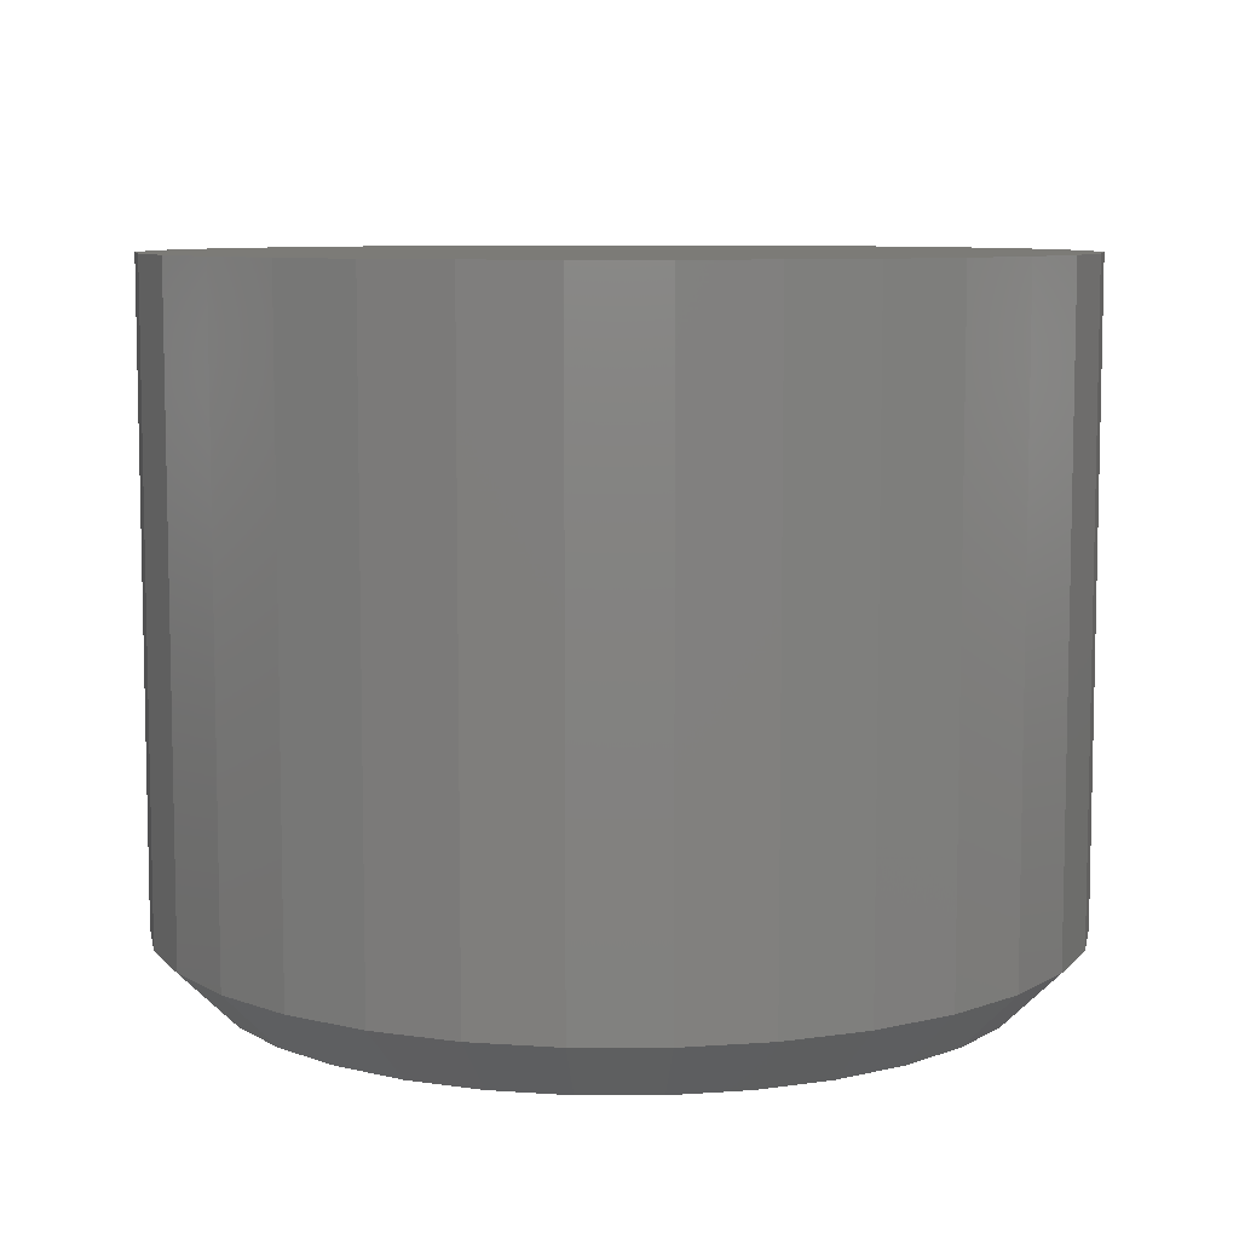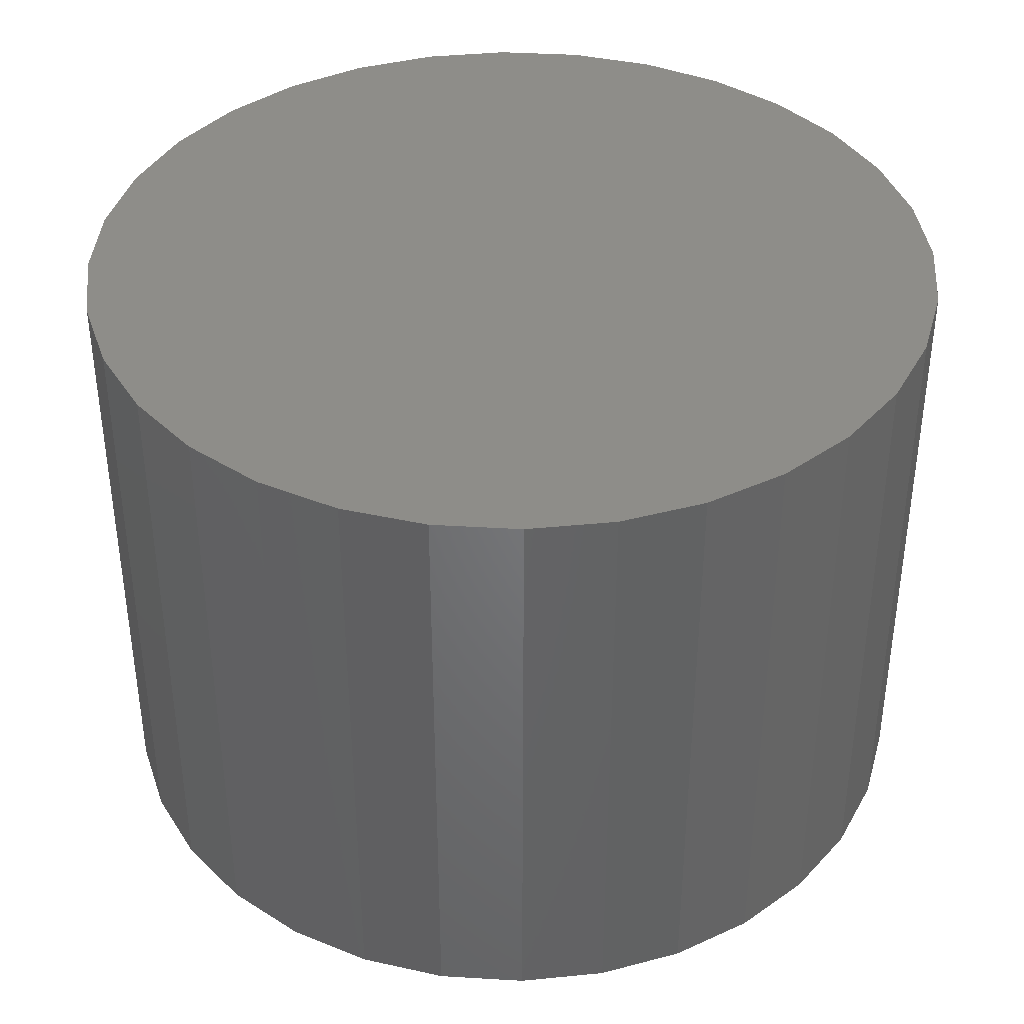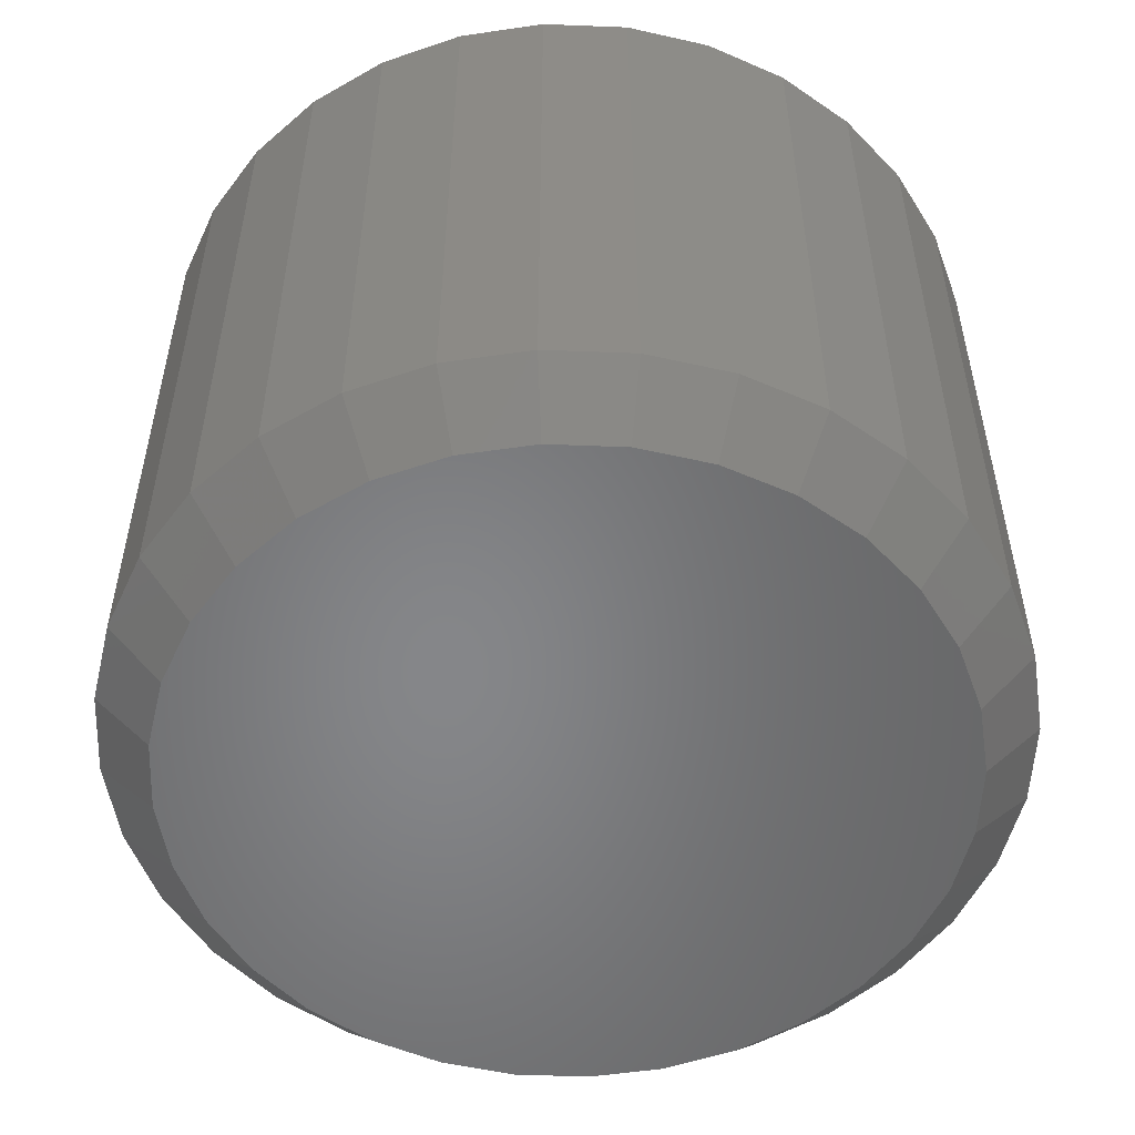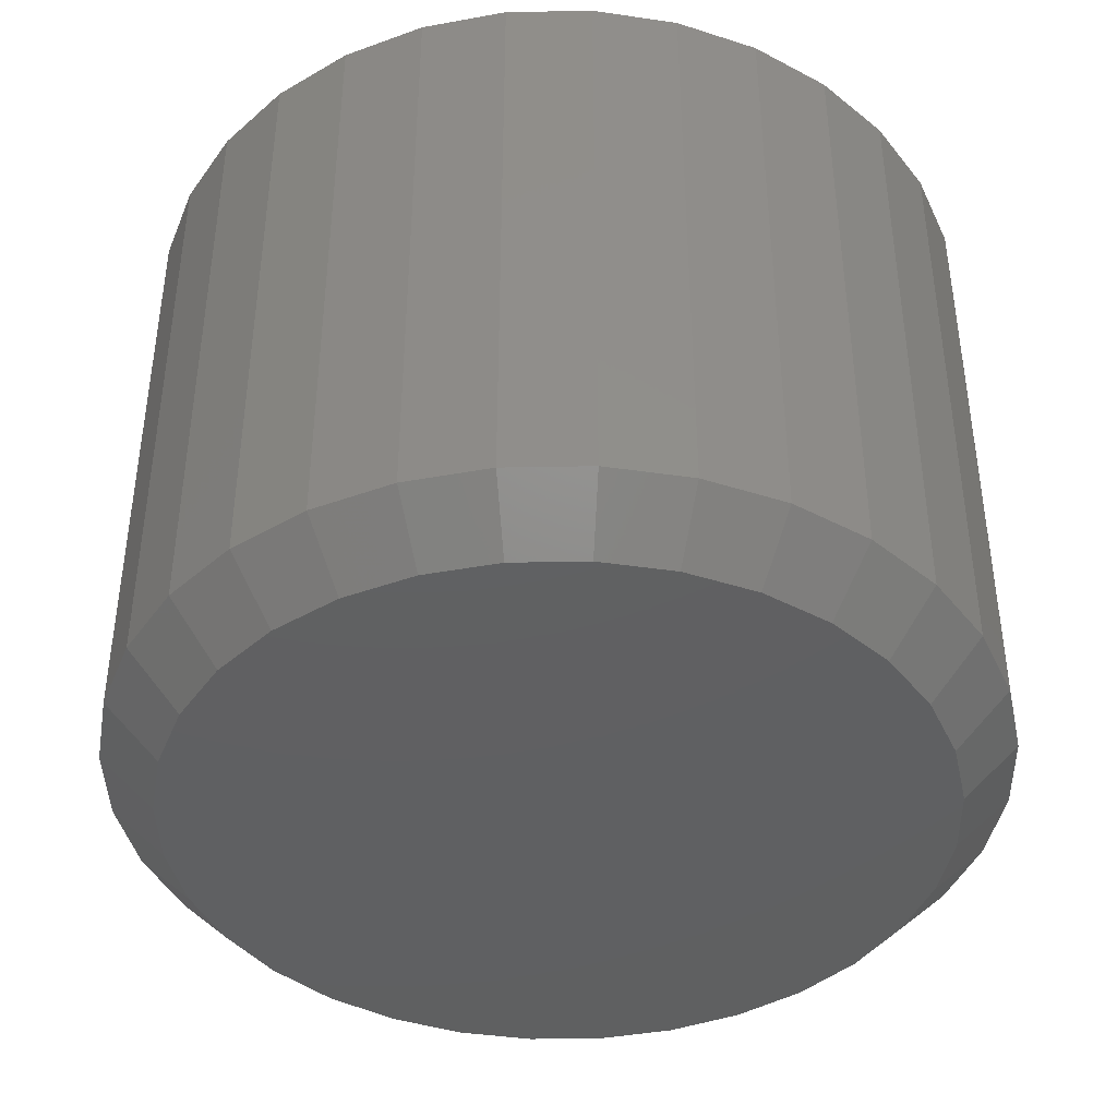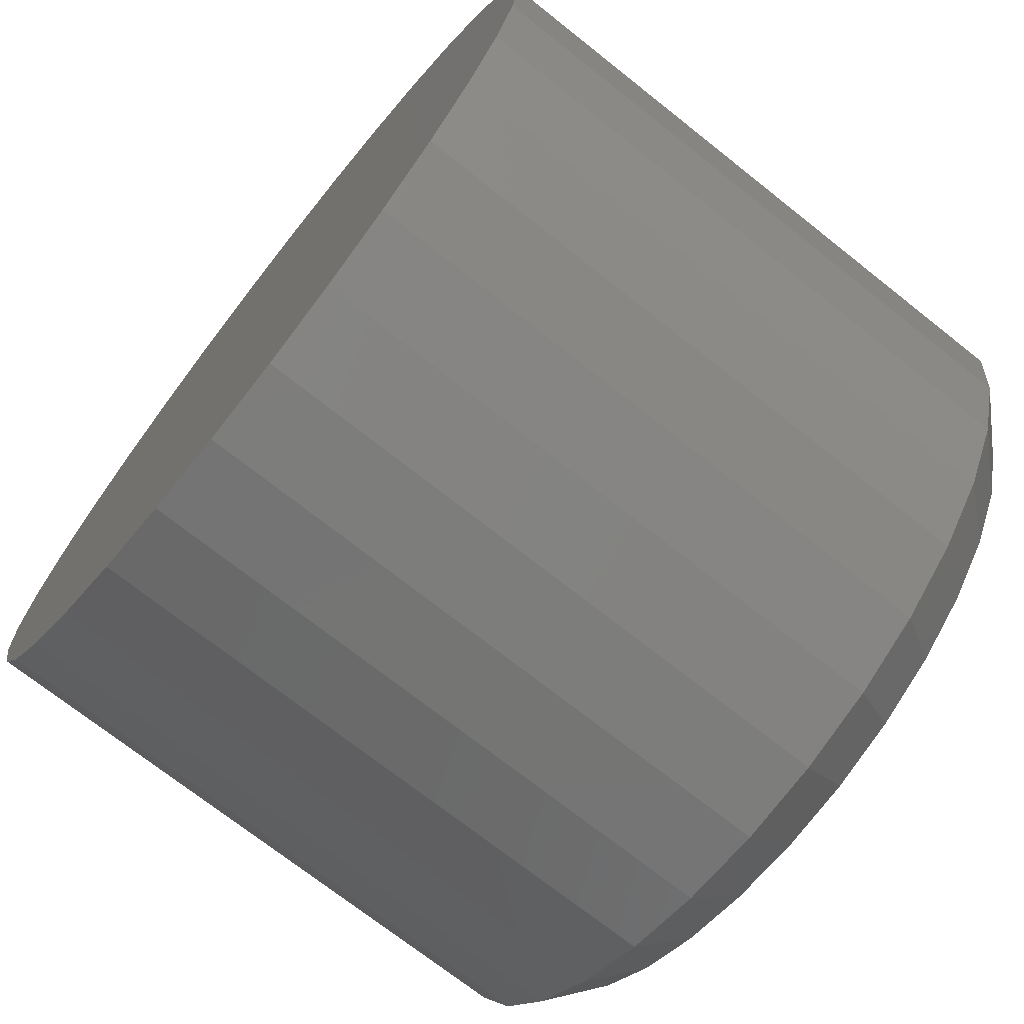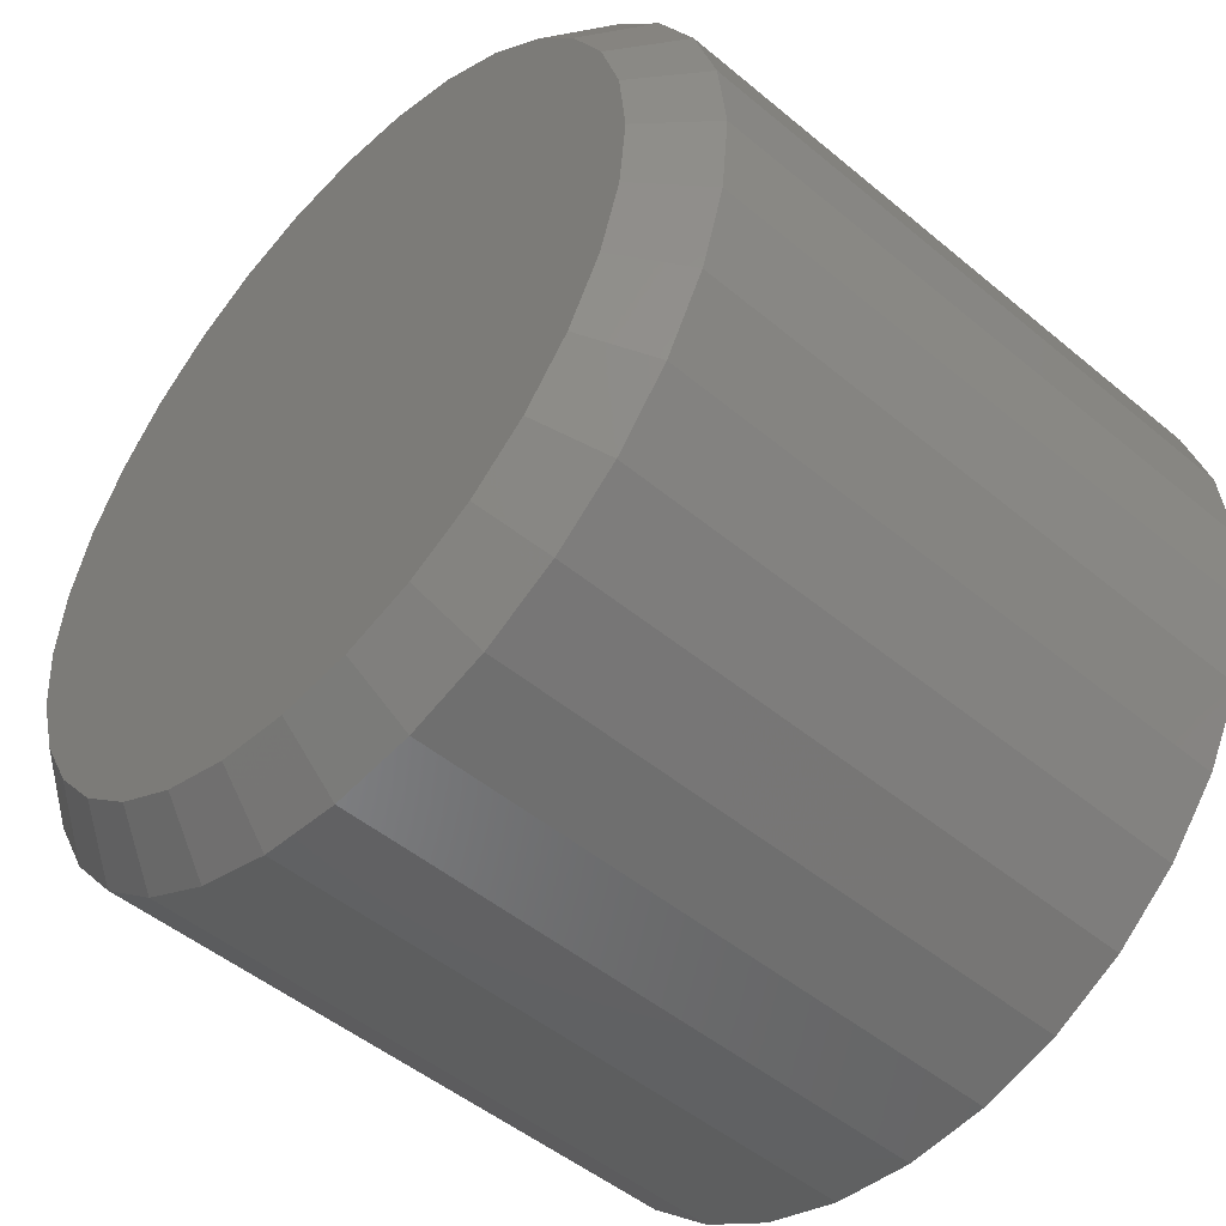
<metadata>
{"format":"stl","ext":"stl","renderer":"f3d","projection":"perspective","resolution":1024,"background":"white","views":[{"elev":8.0,"azim":-61.9,"up":"+Z"},{"elev":39.4,"azim":111.1,"up":"+Z"},{"elev":-53.3,"azim":-75.5,"up":"+Z"},{"elev":-41.5,"azim":-26.9,"up":"+Z"},{"elev":-71.9,"azim":51.6,"up":"+Y"},{"elev":-48.9,"azim":-132.8,"up":"+Y"}]}
</metadata>
<code>
# stl→obj: 96 verts, 188 faces
v 0.006908 0.4211 0
v 0.08905 0.413 0
v -0.07524 0.413 0
v 0.006908 -0.4211 0
v -0.07524 -0.413 0
v 0.08905 -0.413 0
v -0.1542 -0.389 0
v 0.168 -0.389 0
v -0.227 -0.3501 0
v 0.2408 -0.3501 0
v -0.2908 -0.2977 0
v 0.3046 -0.2977 0
v -0.3432 -0.2339 0
v 0.357 -0.2339 0
v -0.3821 -0.1611 0
v 0.3959 -0.1611 0
v -0.4061 -0.08214 0
v 0.4199 -0.08214 0
v -0.4141 1.279e-17 0
v 0.428 -1.419e-16 0
v -0.4061 0.08214 0
v 0.4199 0.08214 0
v -0.3821 0.1611 0
v 0.3959 0.1611 0
v -0.3432 0.2339 0
v 0.357 0.2339 0
v -0.2908 0.2977 0
v 0.3046 0.2977 0
v -0.227 0.3501 0
v 0.2408 0.3501 0
v -0.1542 0.389 0
v 0.168 0.389 0
v 0.4905 -1.184e-16 0.0625
v 0.4905 0 0.75
v 0.4812 -0.09434 0.0625
v 0.4812 -0.09434 0.75
v 0.4537 -0.185 0.0625
v 0.4537 -0.185 0.75
v 0.409 -0.2686 0.0625
v 0.409 -0.2686 0.75
v 0.3488 -0.3419 0.0625
v 0.3488 -0.3419 0.75
v 0.2756 -0.4021 0.0625
v 0.2756 -0.4021 0.75
v 0.192 -0.4467 0.0625
v 0.192 -0.4467 0.75
v 0.1012 -0.4743 0.0625
v 0.1012 -0.4743 0.75
v 0.006908 -0.4836 0.0625
v 0.006908 -0.4836 0.75
v -0.08743 -0.4743 0.0625
v -0.08743 -0.4743 0.75
v -0.1781 -0.4467 0.0625
v -0.1781 -0.4467 0.75
v -0.2617 -0.4021 0.0625
v -0.2617 -0.4021 0.75
v -0.335 -0.3419 0.0625
v -0.335 -0.3419 0.75
v -0.3952 -0.2686 0.0625
v -0.3952 -0.2686 0.75
v -0.4398 -0.185 0.0625
v -0.4398 -0.185 0.75
v -0.4674 -0.09434 0.0625
v -0.4674 -0.09434 0.75
v -0.4766 5.922e-17 0.0625
v -0.4766 5.922e-17 0.75
v -0.4674 0.09434 0.0625
v -0.4674 0.09434 0.75
v -0.4398 0.185 0.0625
v -0.4398 0.185 0.75
v -0.3952 0.2686 0.0625
v -0.3952 0.2686 0.75
v -0.335 0.3419 0.0625
v -0.335 0.3419 0.75
v -0.2617 0.4021 0.0625
v -0.2617 0.4021 0.75
v -0.1781 0.4467 0.0625
v -0.1781 0.4467 0.75
v -0.08743 0.4743 0.0625
v -0.08743 0.4743 0.75
v 0.006908 0.4836 0.0625
v 0.006908 0.4836 0.75
v 0.1012 0.4743 0.0625
v 0.1012 0.4743 0.75
v 0.192 0.4467 0.0625
v 0.192 0.4467 0.75
v 0.2756 0.4021 0.0625
v 0.2756 0.4021 0.75
v 0.3488 0.3419 0.0625
v 0.3488 0.3419 0.75
v 0.409 0.2686 0.0625
v 0.409 0.2686 0.75
v 0.4537 0.185 0.0625
v 0.4537 0.185 0.75
v 0.4812 0.09434 0.0625
v 0.4812 0.09434 0.75
f 1 2 3
f 4 5 6
f 6 5 7
f 6 7 8
f 8 7 9
f 8 9 10
f 10 9 11
f 10 11 12
f 12 11 13
f 12 13 14
f 14 13 15
f 14 15 16
f 16 15 17
f 16 17 18
f 18 17 19
f 18 19 20
f 20 19 21
f 20 21 22
f 22 21 23
f 22 23 24
f 24 23 25
f 24 25 26
f 26 25 27
f 26 27 28
f 28 27 29
f 28 29 30
f 30 29 31
f 30 31 32
f 32 31 3
f 32 3 2
f 33 34 35
f 35 34 36
f 35 36 37
f 37 36 38
f 37 38 39
f 39 38 40
f 39 40 41
f 41 40 42
f 41 42 43
f 43 42 44
f 43 44 45
f 45 44 46
f 45 46 47
f 47 46 48
f 47 48 49
f 49 48 50
f 49 50 51
f 51 50 52
f 51 52 53
f 53 52 54
f 53 54 55
f 55 54 56
f 55 56 57
f 57 56 58
f 57 58 59
f 59 58 60
f 59 60 61
f 61 60 62
f 61 62 63
f 63 62 64
f 63 64 65
f 65 64 66
f 65 66 67
f 67 66 68
f 67 68 69
f 69 68 70
f 69 70 71
f 71 70 72
f 71 72 73
f 73 72 74
f 73 74 75
f 75 74 76
f 75 76 77
f 77 76 78
f 77 78 79
f 79 78 80
f 79 80 81
f 81 80 82
f 81 82 83
f 83 82 84
f 83 84 85
f 85 84 86
f 85 86 87
f 87 86 88
f 87 88 89
f 89 88 90
f 89 90 91
f 91 90 92
f 91 92 93
f 93 92 94
f 93 94 95
f 95 94 96
f 95 96 33
f 33 96 34
f 81 2 1
f 1 79 81
f 30 87 28
f 28 87 89
f 28 89 26
f 26 89 91
f 26 91 24
f 24 91 93
f 24 93 22
f 22 93 95
f 22 95 20
f 20 95 33
f 75 29 73
f 73 29 27
f 73 27 71
f 71 27 25
f 71 25 69
f 69 25 23
f 69 23 67
f 67 23 21
f 67 21 65
f 65 21 19
f 87 30 85
f 85 30 32
f 85 32 83
f 83 32 2
f 83 2 81
f 29 75 31
f 31 75 77
f 31 77 3
f 3 77 79
f 3 79 1
f 49 5 4
f 4 47 49
f 9 55 11
f 11 55 57
f 11 57 13
f 13 57 59
f 13 59 15
f 15 59 61
f 15 61 17
f 17 61 63
f 17 63 19
f 19 63 65
f 43 10 41
f 41 10 12
f 41 12 39
f 39 12 14
f 39 14 37
f 37 14 16
f 37 16 35
f 35 16 18
f 35 18 33
f 33 18 20
f 55 9 53
f 53 9 7
f 53 7 51
f 51 7 5
f 51 5 49
f 10 43 8
f 8 43 45
f 8 45 6
f 6 45 47
f 6 47 4
f 80 84 82
f 84 80 86
f 86 80 78
f 86 78 88
f 88 78 76
f 88 76 90
f 90 76 74
f 90 74 92
f 92 74 72
f 92 72 94
f 94 72 70
f 94 70 96
f 96 70 68
f 96 68 34
f 34 68 66
f 34 66 36
f 36 66 64
f 36 64 38
f 38 64 62
f 38 62 40
f 40 62 60
f 40 60 42
f 42 60 58
f 42 58 44
f 44 58 56
f 44 56 46
f 46 56 54
f 46 54 48
f 48 54 52
f 48 52 50

</code>
